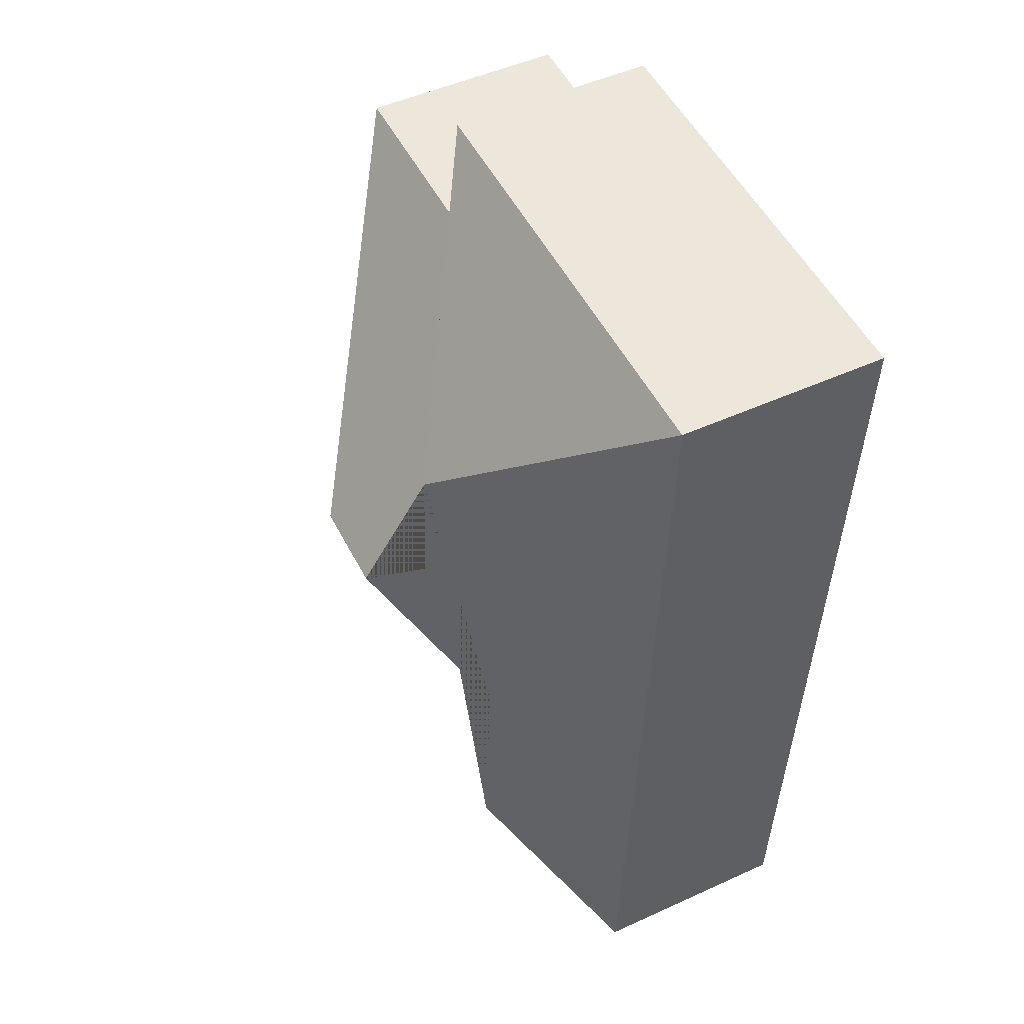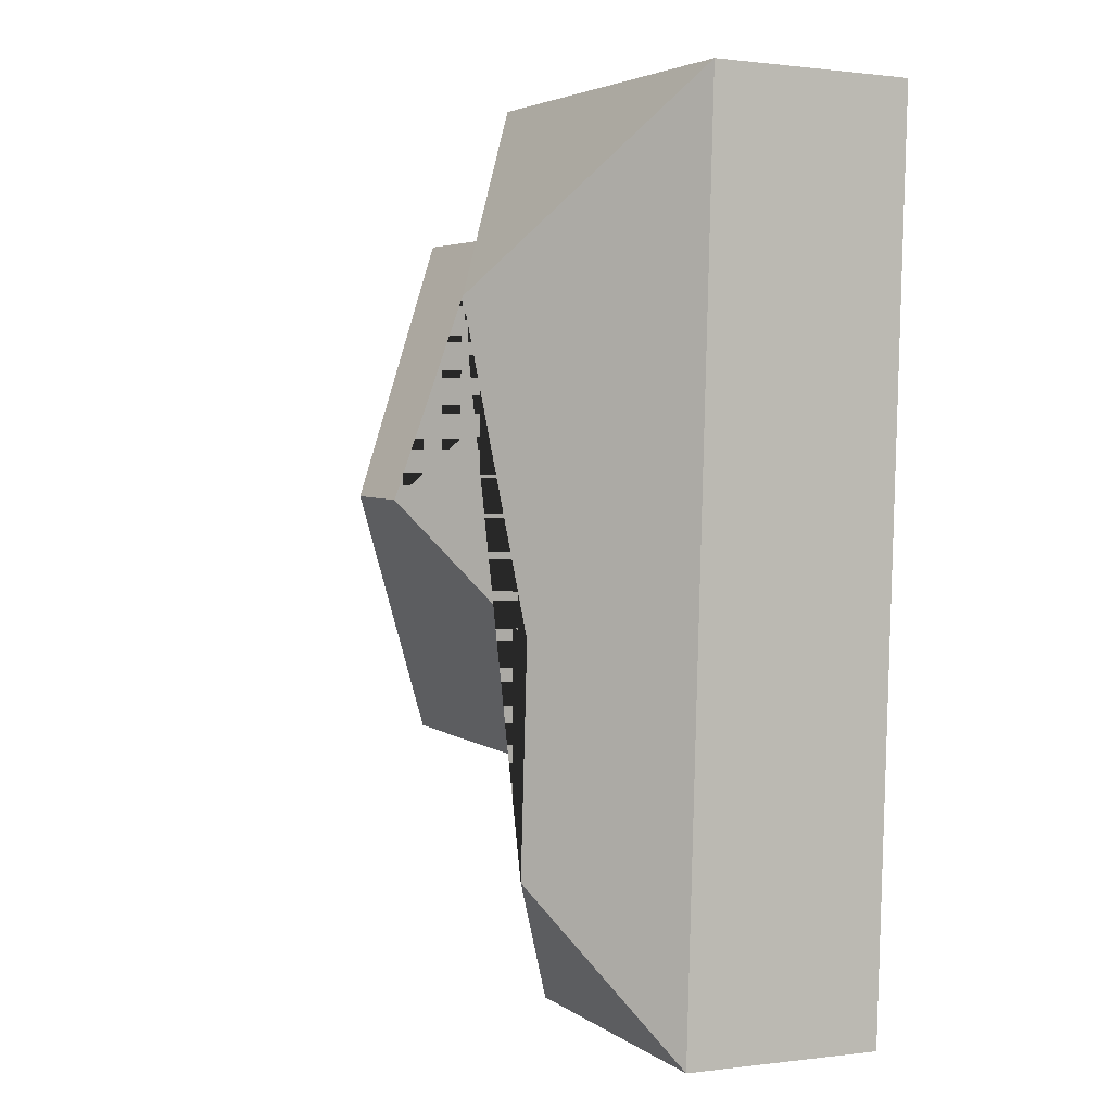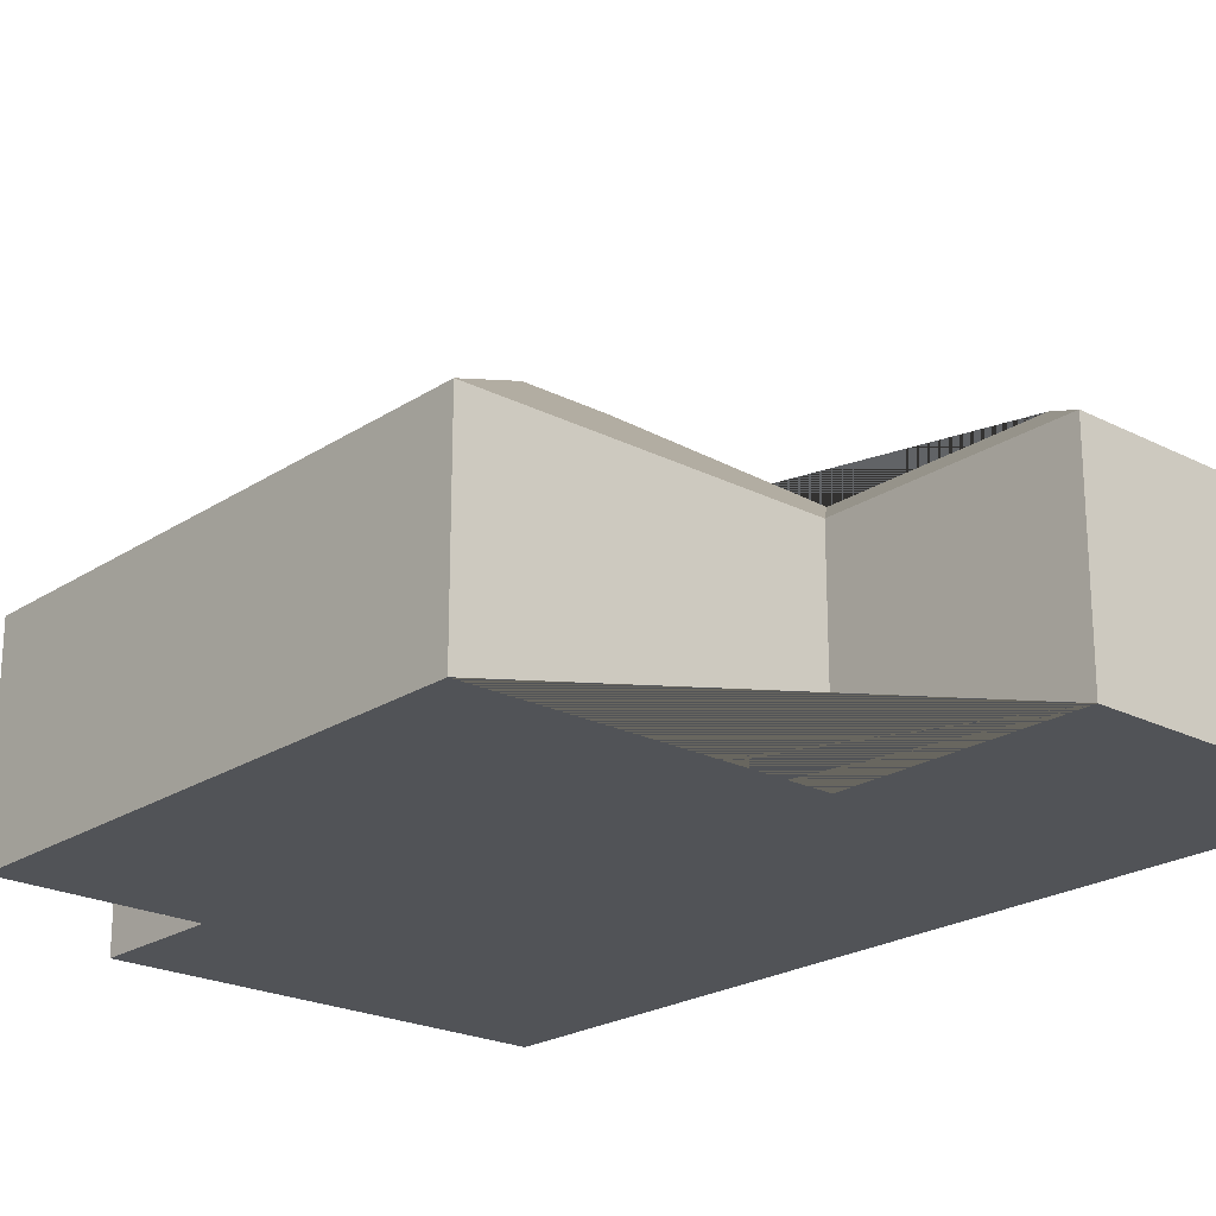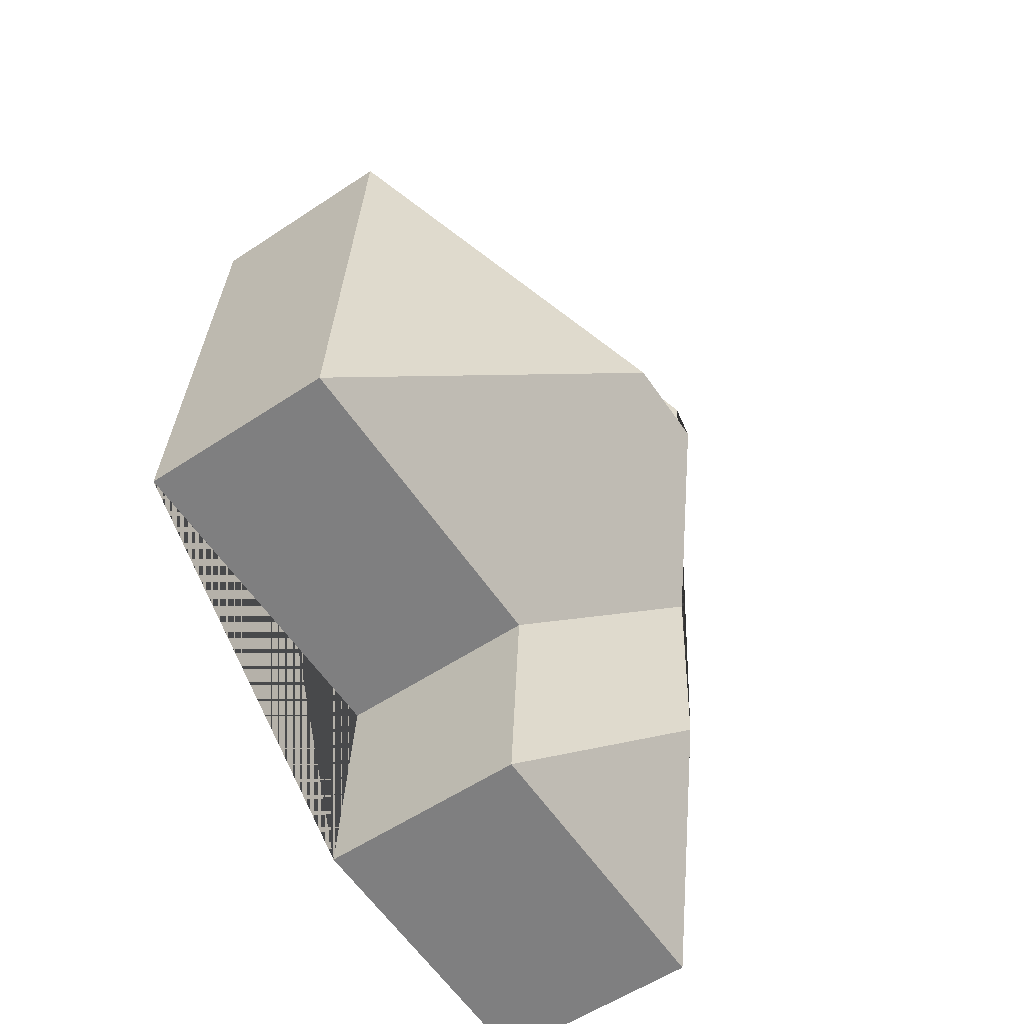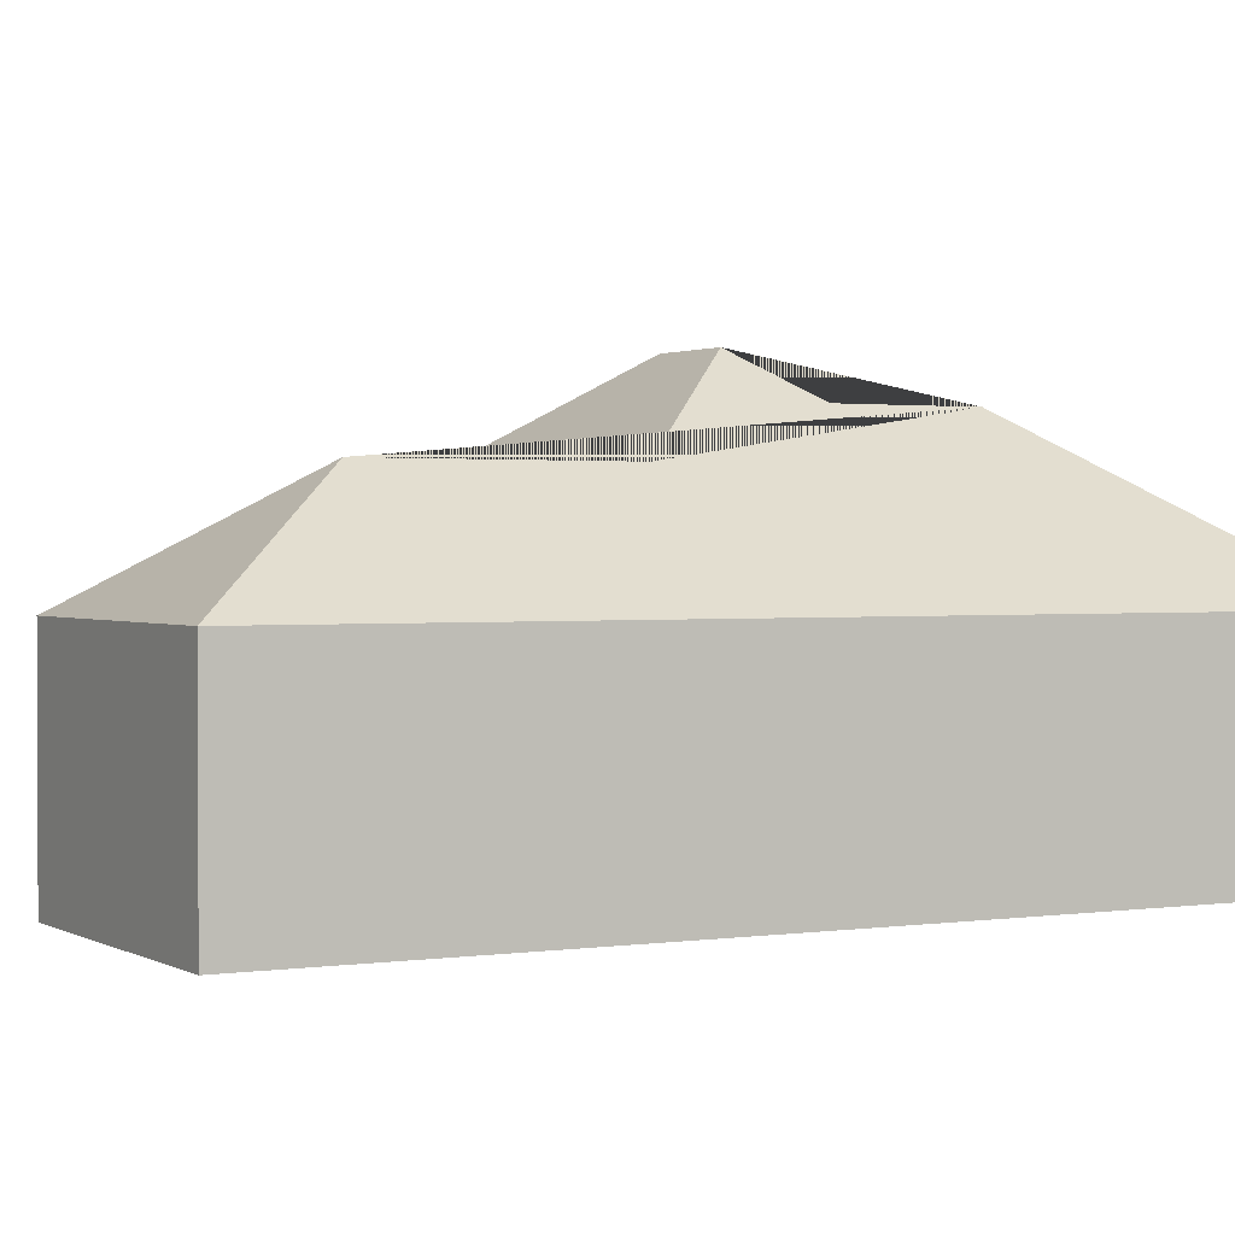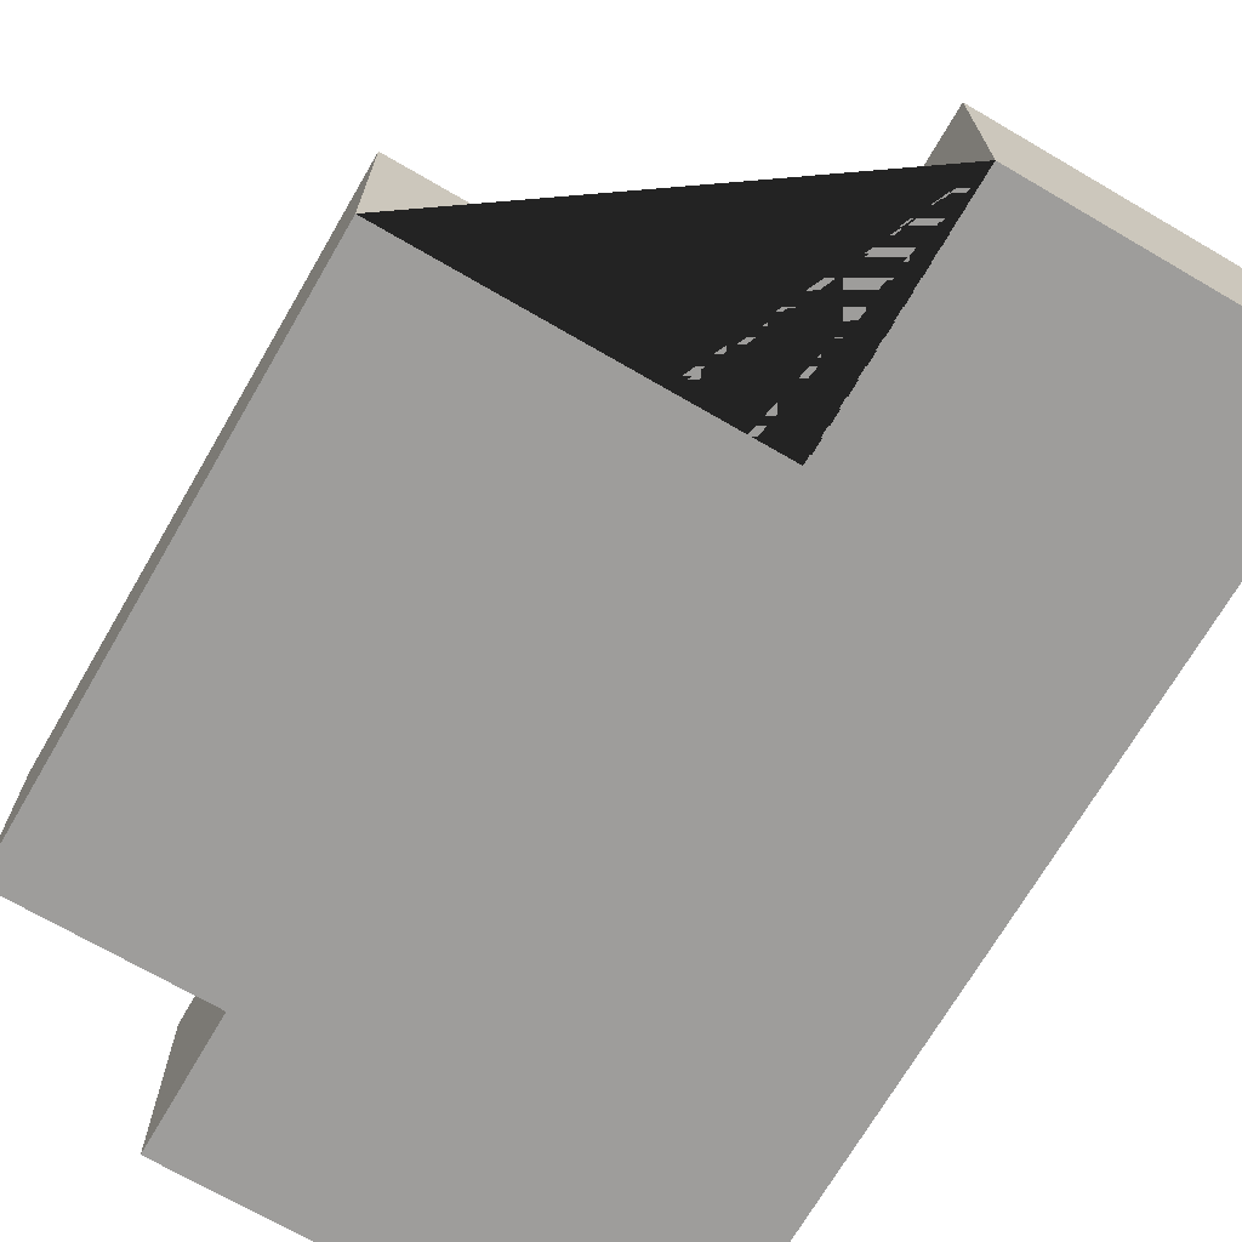
<metadata>
{"format":"obj","ext":"obj","renderer":"f3d","projection":"perspective","resolution":1024,"background":"white","views":[{"elev":48.8,"azim":-117.0,"up":"+Z"},{"elev":0.5,"azim":-116.0,"up":"+Z"},{"elev":-22.2,"azim":135.3,"up":"+Y"},{"elev":-57.3,"azim":124.6,"up":"+Z"},{"elev":1.4,"azim":-121.9,"up":"+Y"},{"elev":-70.5,"azim":146.6,"up":"+Y"}]}
</metadata>
<code>
o CG10_500_042059_0004
v 137.9 75 -350.3
v 30.56 75 -356.2
v 78.19 113 -297.1
v 255.5 75 -257.6
v 132.9 75 -264.5
v 73.45 112.9 -213.9
v 146.9 145 -164.1
v 113.7 145 -166
v 92.15 129.7 -145.5
v 89.39 129.7 -96.44
v 244.6 75 -59.44
v 174 75 -63.39
v 171.3 75 -15.71
v 12.23 75 -24.49
v 137.9 0 -350.3
v 30.56 0 -356.2
v 12.23 0 -24.49
v 171.3 0 -15.71
v 174 0 -63.39
v 244.6 0 -59.44
v 255.5 0 -257.6
v 132.9 0 -264.5
f 14 10 13
f 10 9 8 6 3 2 14
f 3 2 1
f 1 3 6 5
f 5 6 8 7 4
f 13 10 9 12
f 12 9 8 7 11
f 4 7 11
f 15 16 17 18 19 20 21 22
f 1 15 16 2
f 2 16 17 14
f 14 17 18 13
f 13 18 19 12
f 12 19 20 11
f 11 20 21 4
f 4 21 22 5
f 5 22 15 1

</code>
